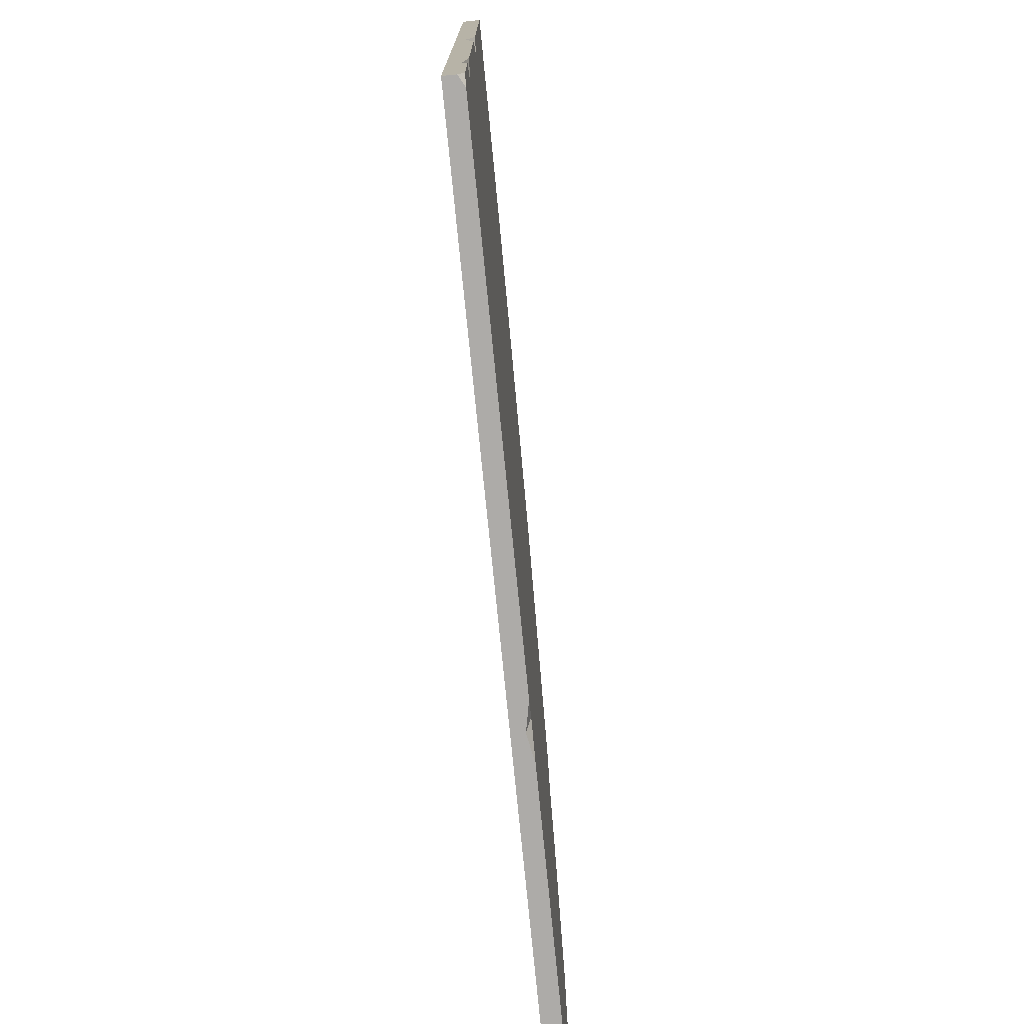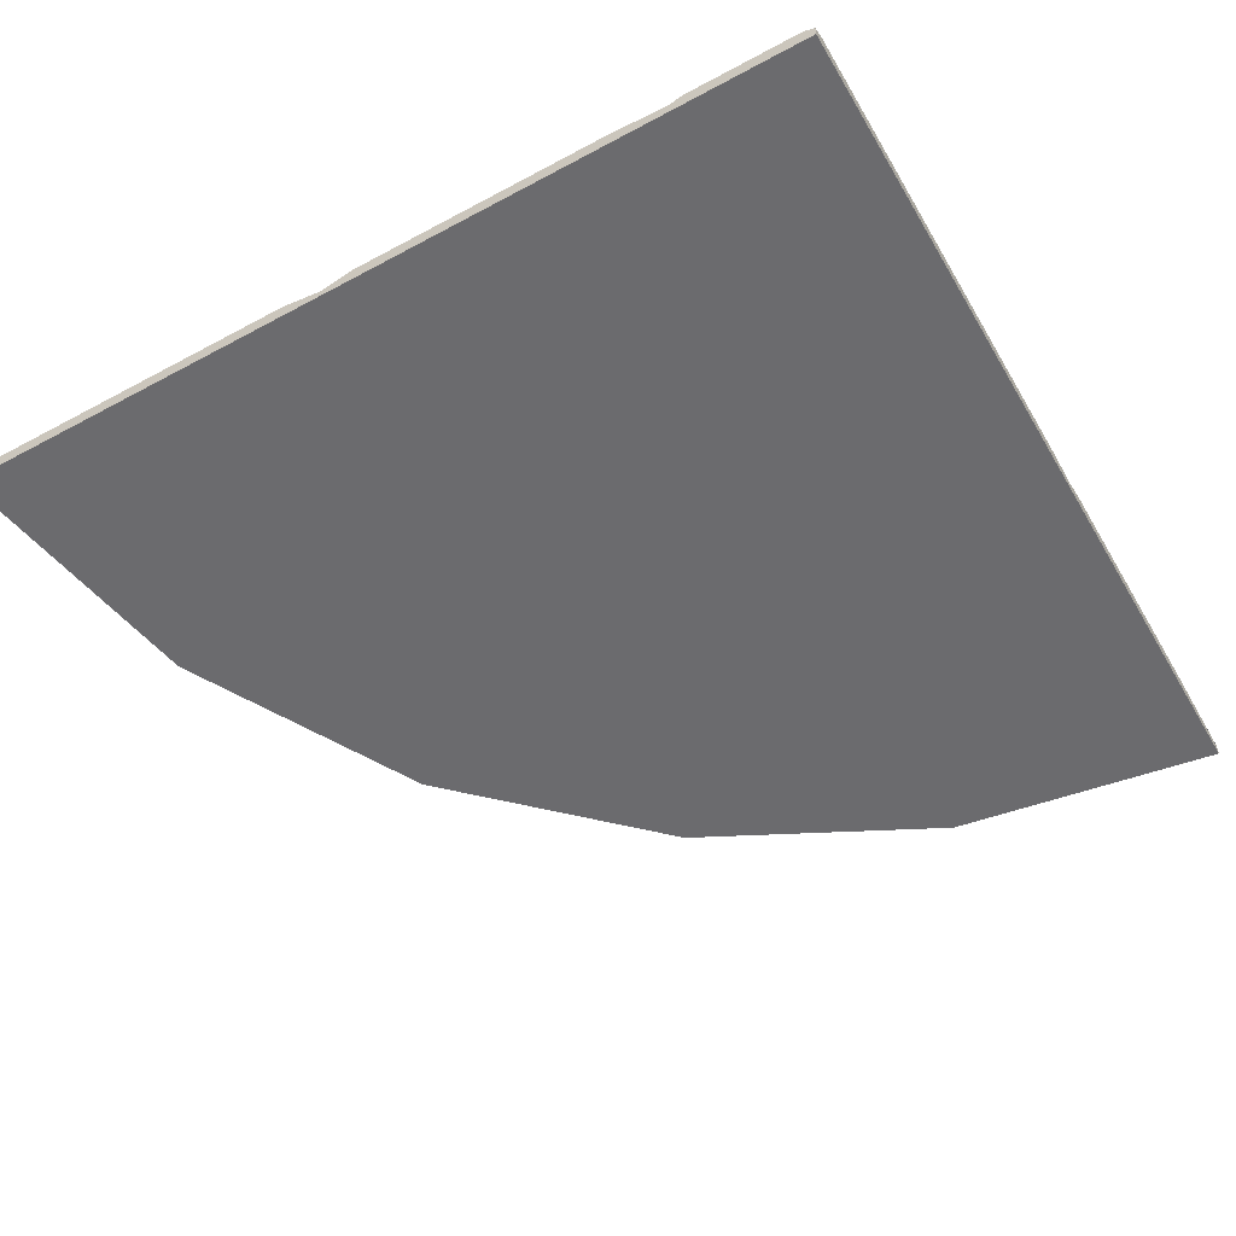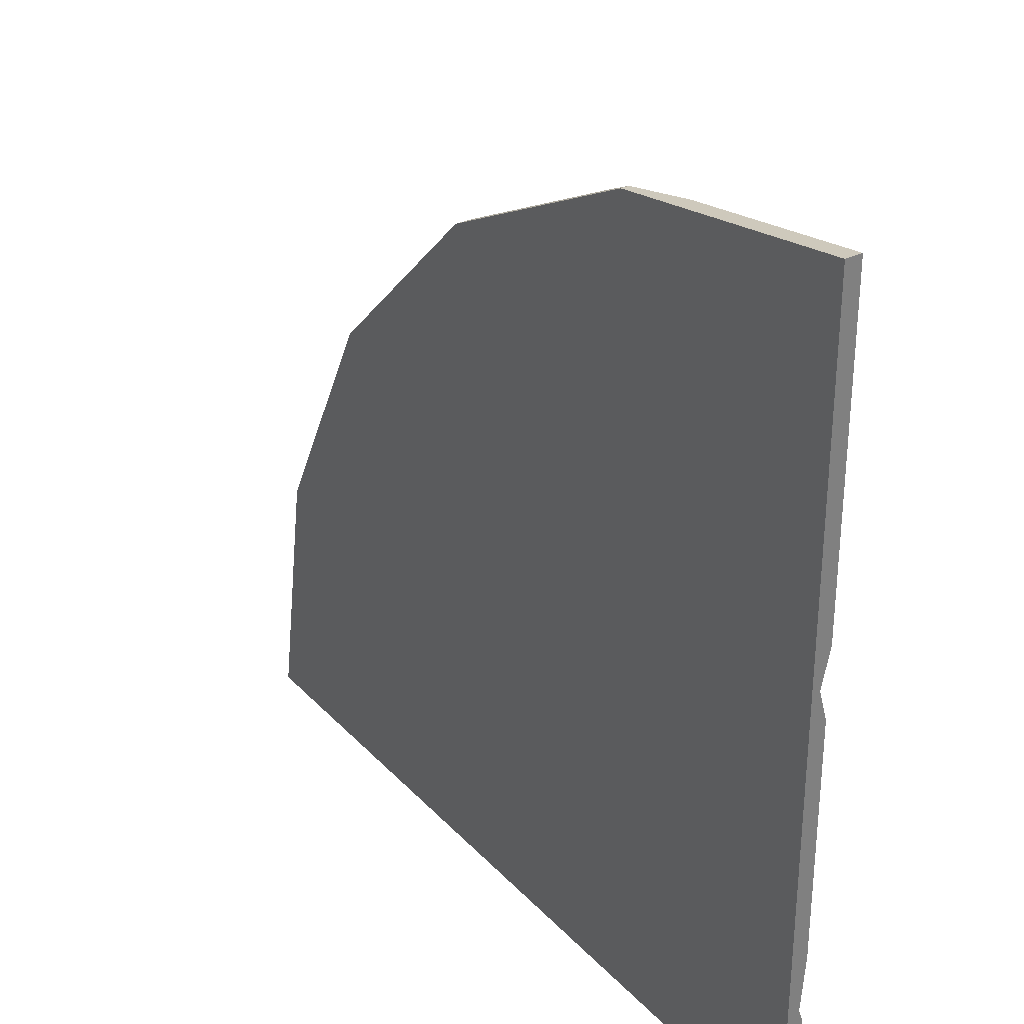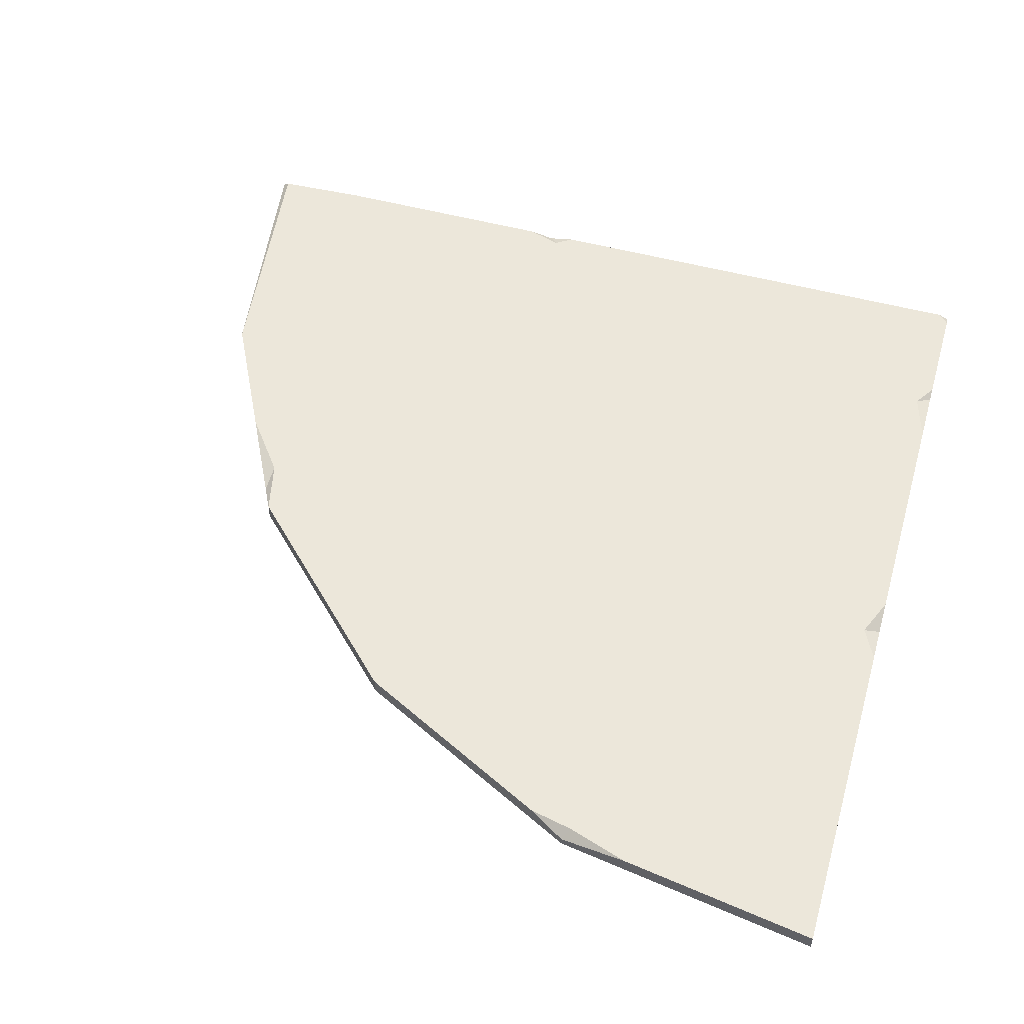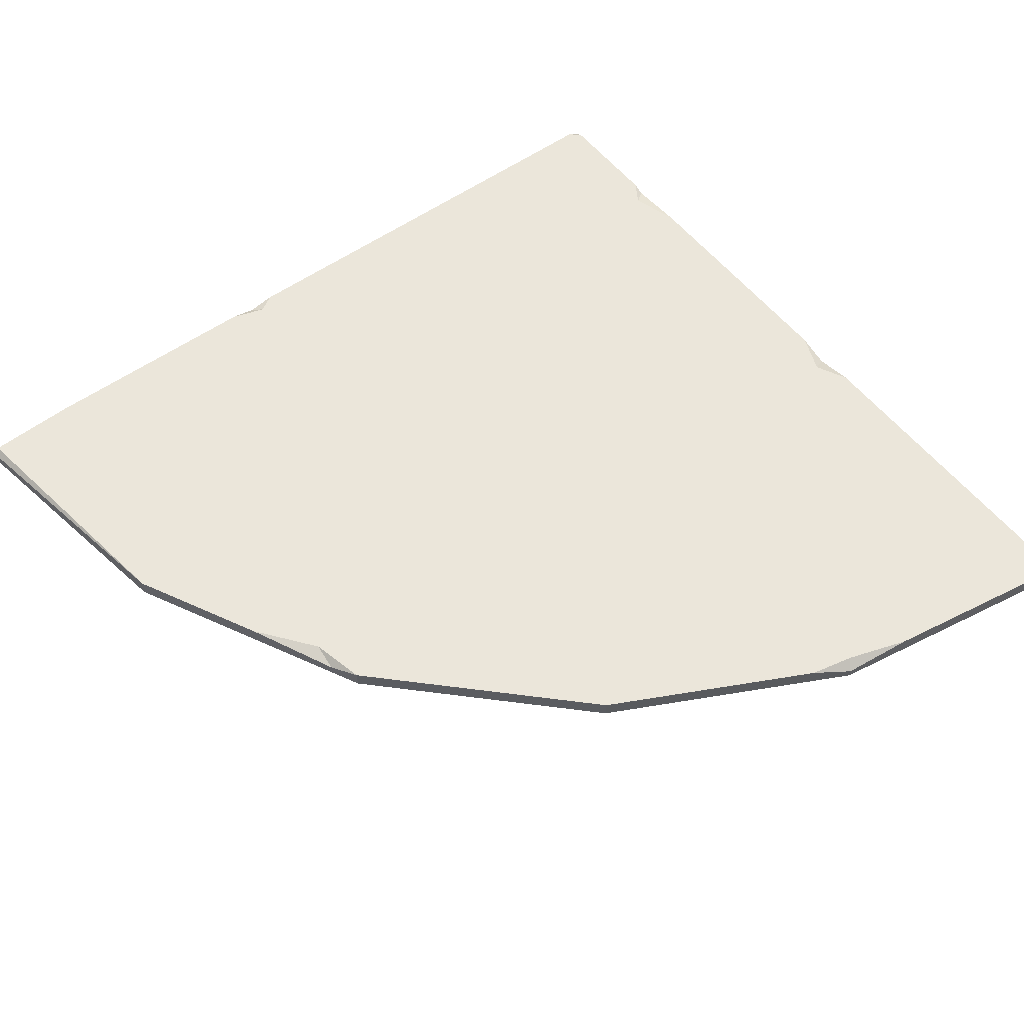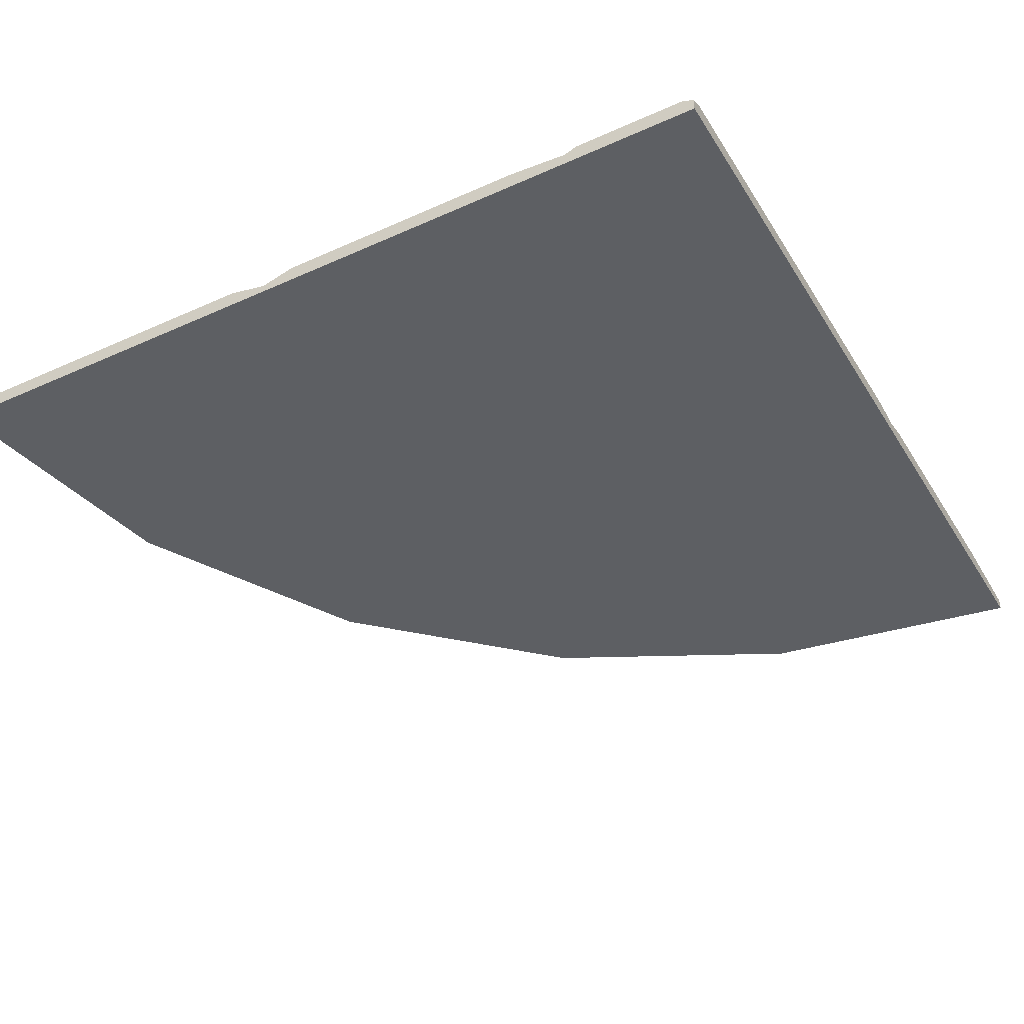
<metadata>
{"format":"obj","ext":"obj","renderer":"f3d","projection":"perspective","resolution":1024,"background":"white","views":[{"elev":-76.5,"azim":95.7,"up":"+Z"},{"elev":-53.5,"azim":119.9,"up":"+Y"},{"elev":31.3,"azim":55.1,"up":"+Z"},{"elev":52.5,"azim":16.1,"up":"+Y"},{"elev":54.7,"azim":-37.1,"up":"+Y"},{"elev":-40.2,"azim":119.0,"up":"+Y"}]}
</metadata>
<code>
v 0 -10 500
v 0 0 479.1
v -496.2 -0 2.182
v -6.058 0 0
v -500 -10 0
v 0 -10 0
v 0 0 500
v 0 0 6.279
v 0 -3.091 0
v -276.6 0 0
v -306.9 0 0
v -286.8 0 6.409
v -291.9 -2.93 0
v 0 0 258.7
v 0 0 301.1
v 0 -5.149 277.4
v -9.502 0 282.3
v -443.1 0 0
v -500 -3.349 0
v 0 0 112.7
v 0 0 71.11
v 0 -2.738 78.22
v -8.404 0 84.56
v -475.5 -0 154.5
v -475.5 -10 154.5
v -154.5 -5.127 475.5
v -154.5 -10 475.5
v -293.9 -0 404.5
v -293.9 -10 404.5
v -404.5 -0 293.9
v -404.5 -10 293.9
v -176.2 -0 464.5
v -114.9 -0 481.8
v -150.4 -0 470.1
v -438.2 -0 227.7
v -411.9 -0 262.1
v -412.8 -3.888 277.6
f 7 1 2
f 15 7 2
f 3 18 19
f 5 6 25
f 1 27 6
f 27 29 6
f 29 31 6
f 6 31 25
f 8 9 4
f 9 22 6
f 5 13 6
f 5 11 13
f 10 13 12
f 13 10 9
f 9 10 4
f 12 13 11
f 16 15 1
f 1 15 2
f 1 6 16
f 16 17 15
f 14 17 16
f 19 18 5
f 5 18 11
f 10 12 14
f 14 12 17
f 10 14 23
f 14 20 23
f 10 8 4
f 19 24 3
f 10 23 21
f 10 21 8
f 6 22 16
f 22 20 16
f 14 16 20
f 22 23 20
f 21 23 22
f 22 9 21
f 21 9 8
f 6 13 9
f 12 11 24
f 11 18 24
f 3 24 18
f 36 12 35
f 12 24 35
f 24 19 25
f 25 19 5
f 29 28 31
f 31 28 30
f 31 30 37
f 34 32 26
f 17 12 28
f 12 36 28
f 36 30 28
f 33 34 26
f 27 26 29
f 26 32 29
f 32 28 29
f 1 7 27
f 27 7 26
f 7 33 26
f 17 34 15
f 34 33 15
f 33 7 15
f 34 17 32
f 17 28 32
f 37 36 35
f 31 37 25
f 37 35 25
f 35 24 25
f 37 30 36

</code>
